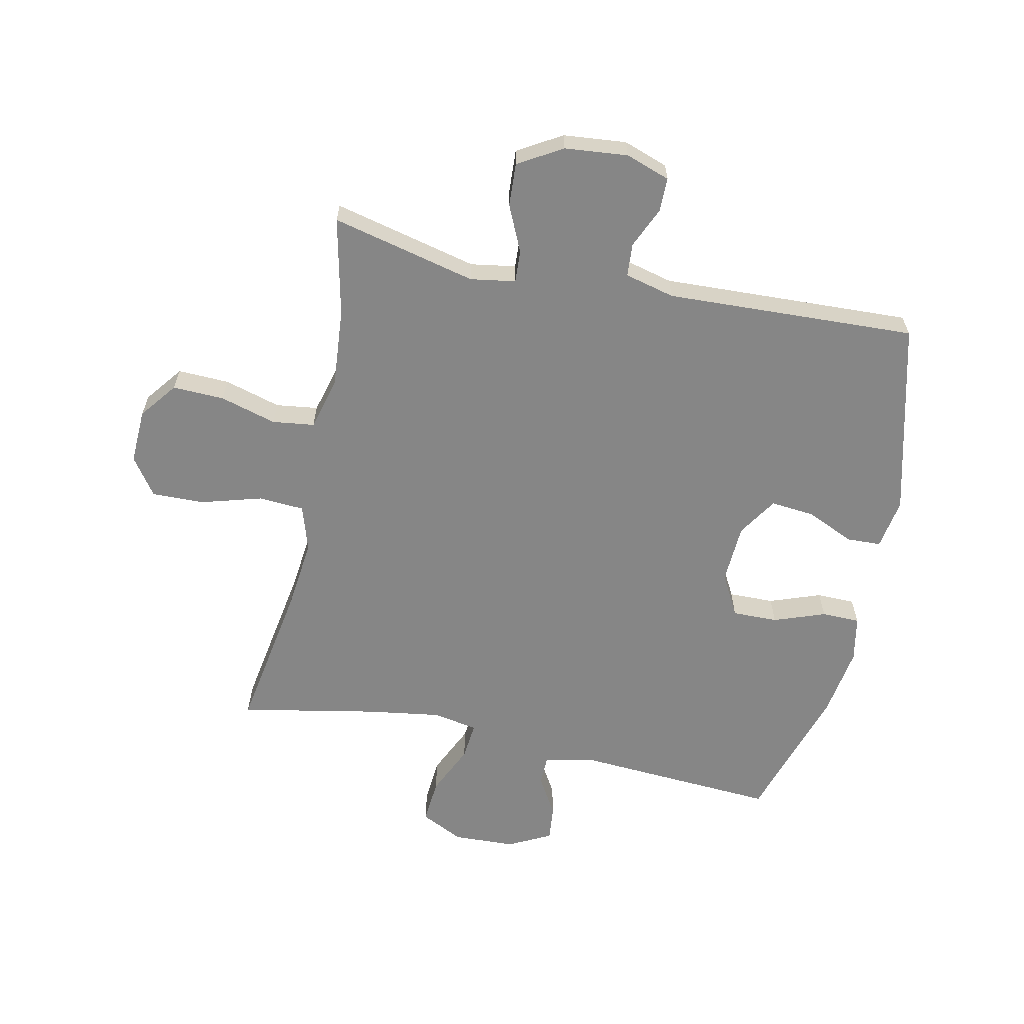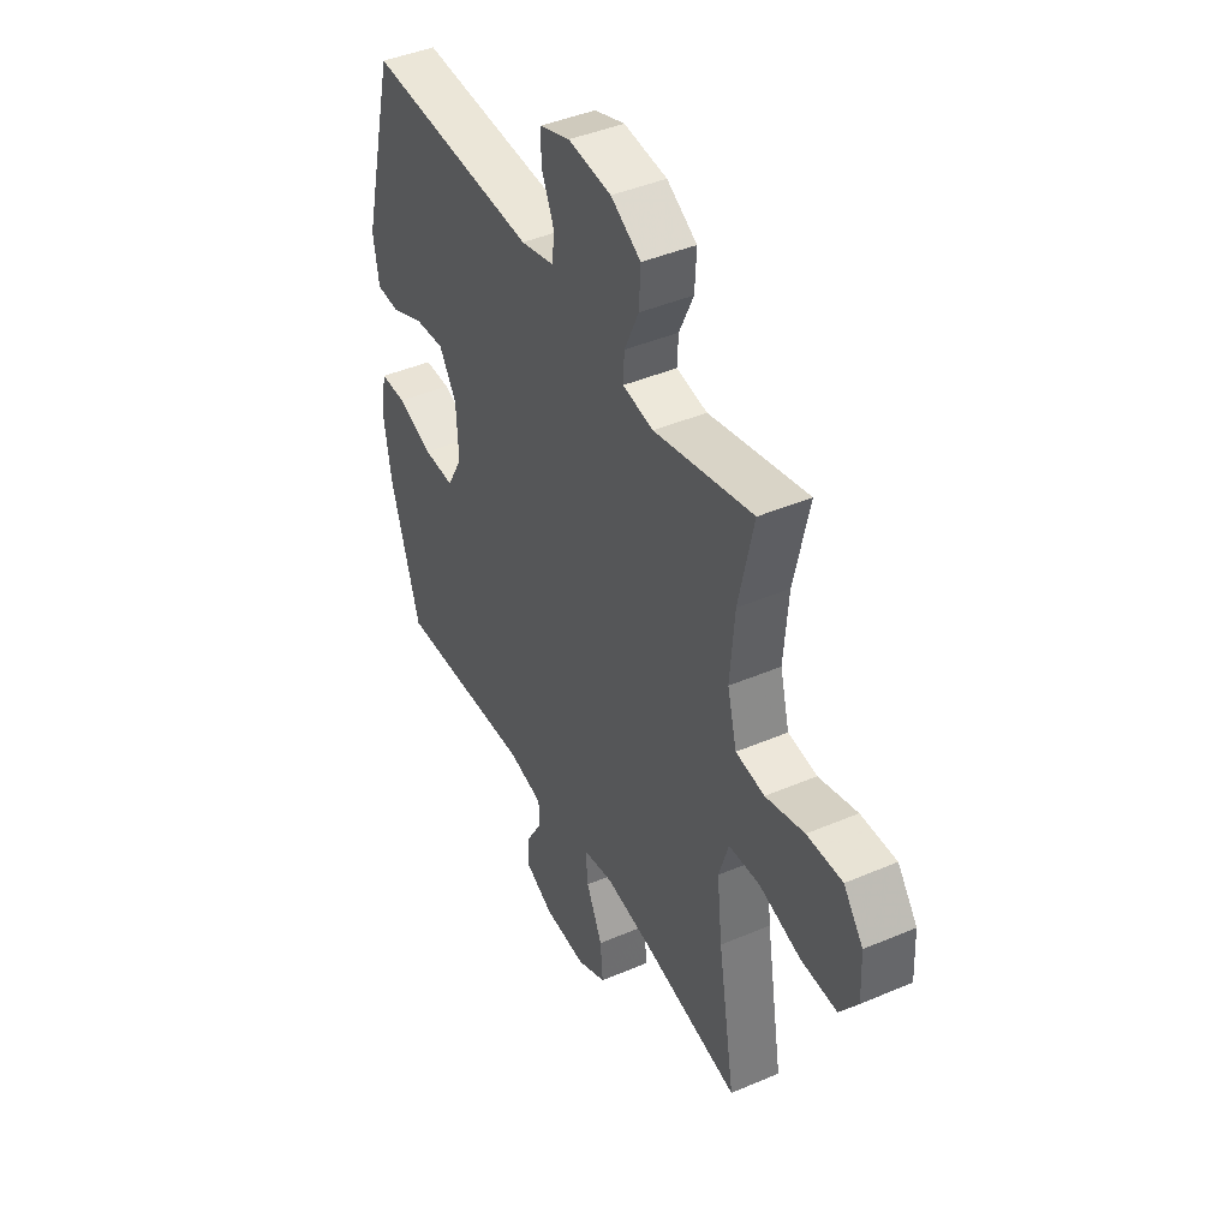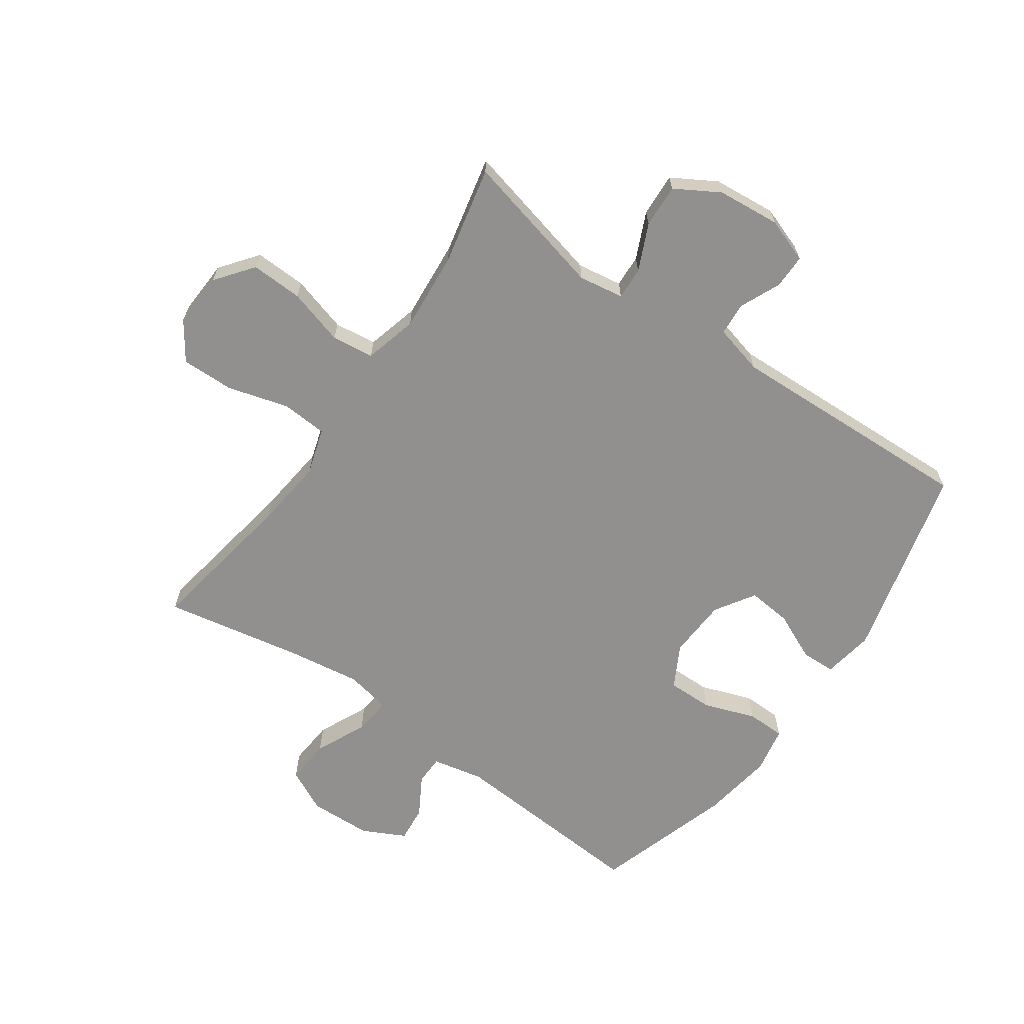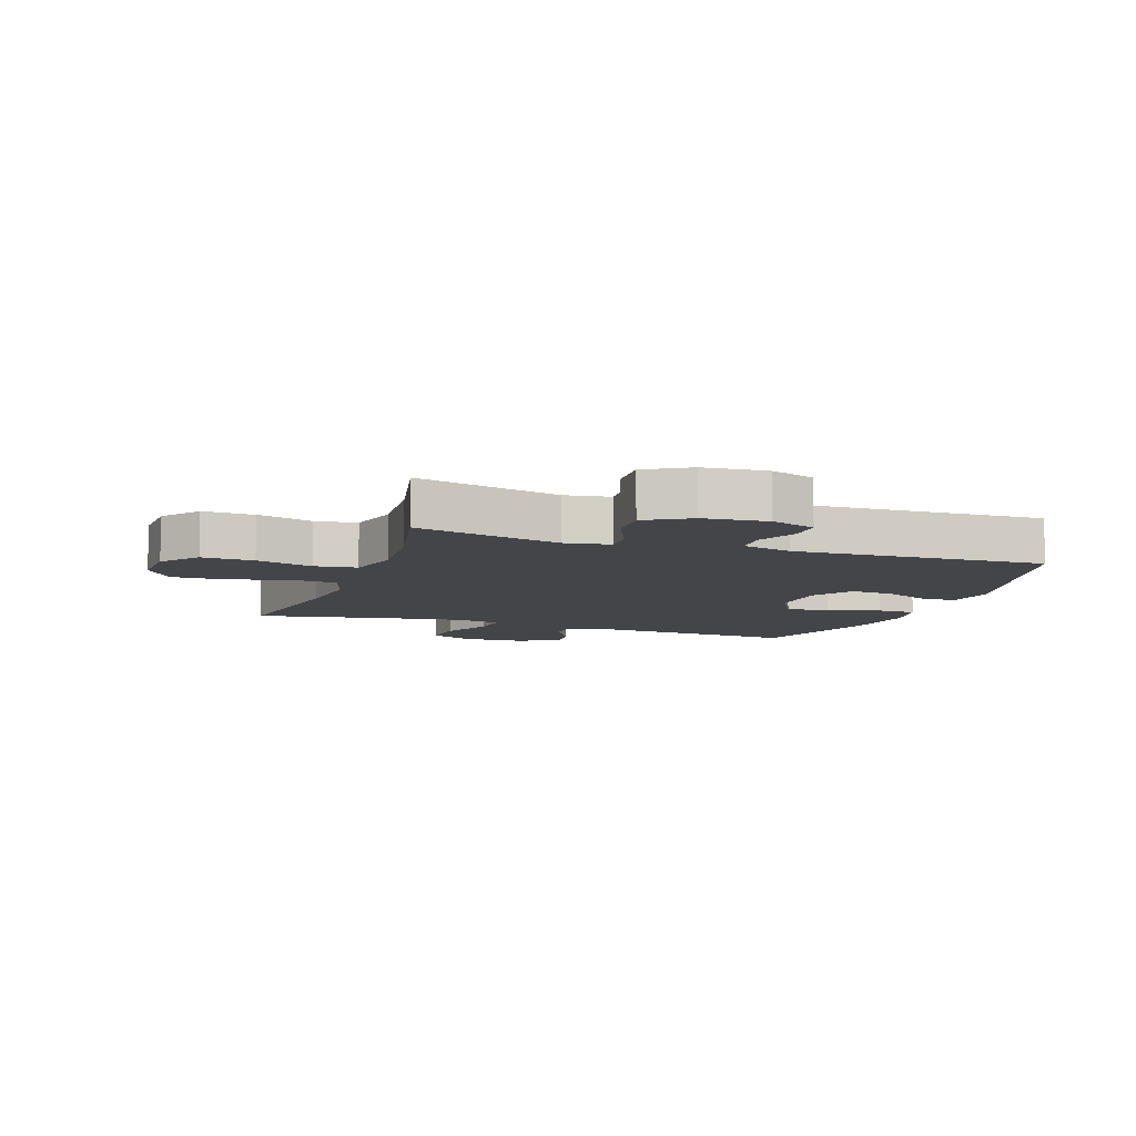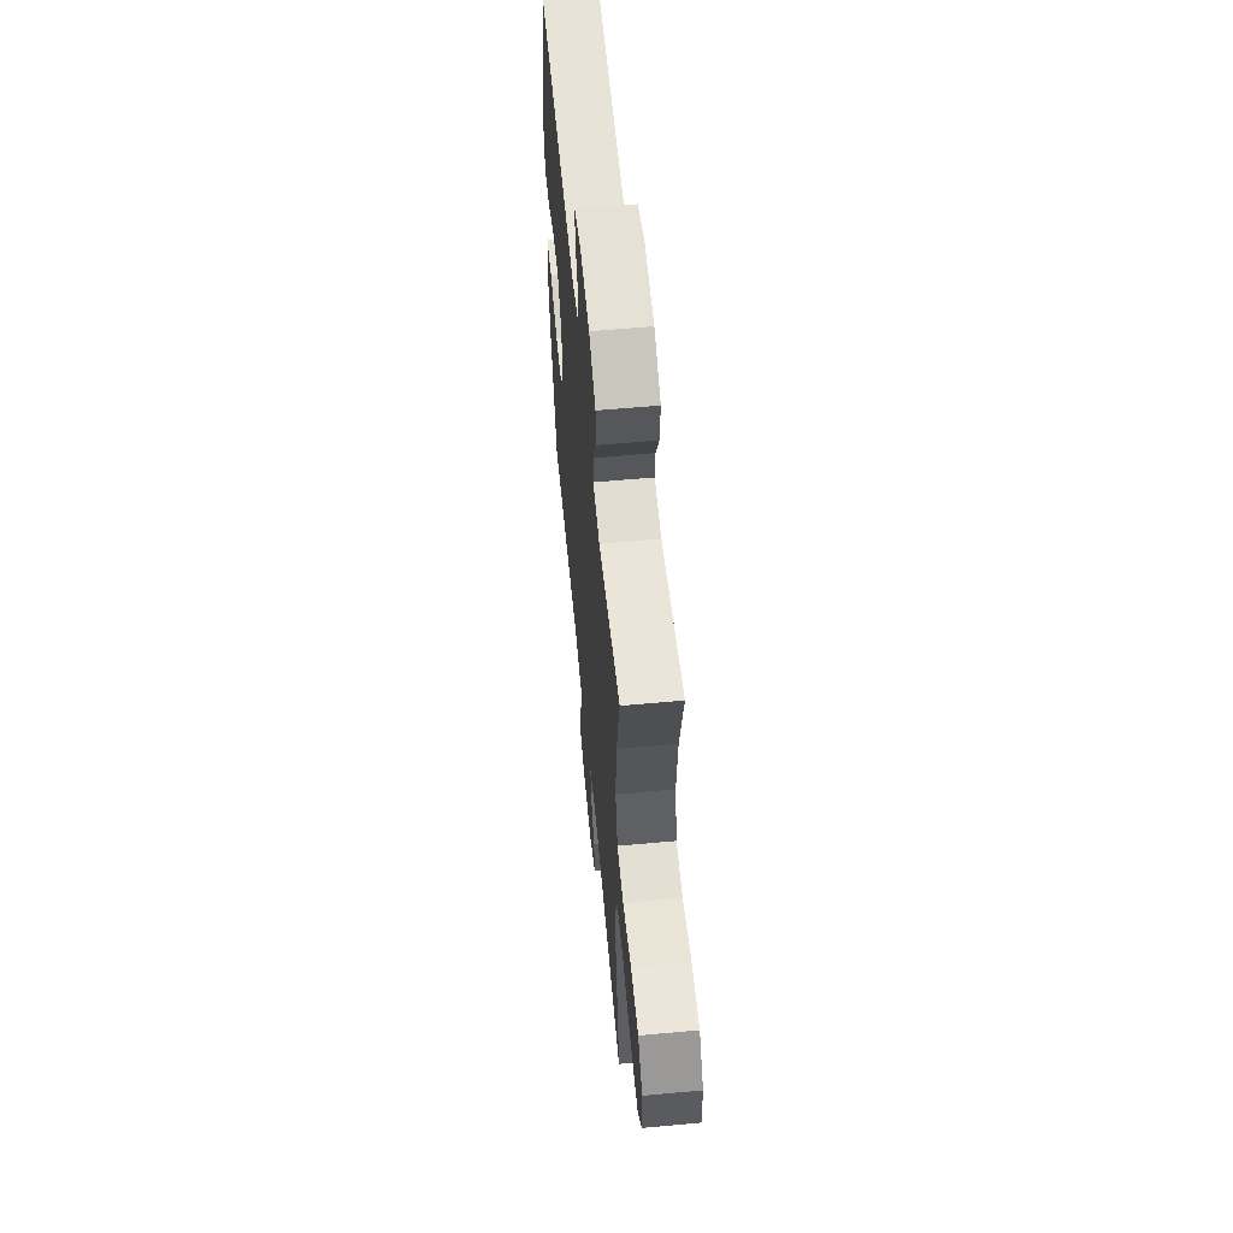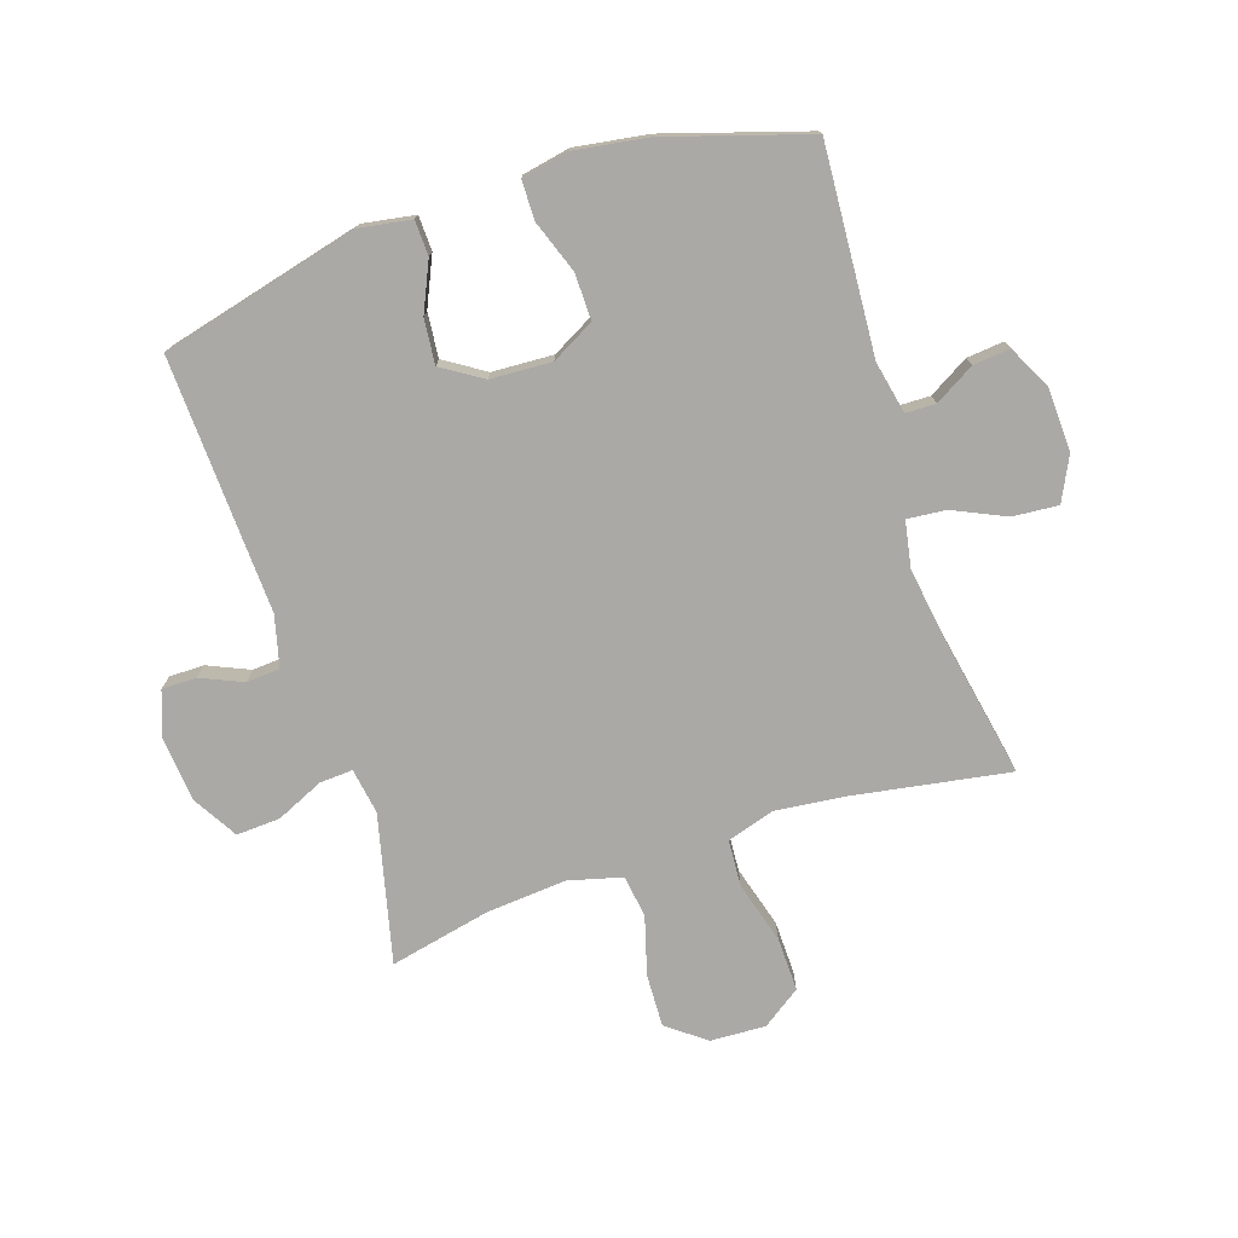
<metadata>
{"format":"obj","ext":"obj","renderer":"f3d","projection":"perspective","resolution":1024,"background":"white","views":[{"elev":-62.1,"azim":-11.9,"up":"+Y"},{"elev":43.2,"azim":-116.8,"up":"+Z"},{"elev":-65.7,"azim":-35.1,"up":"+Y"},{"elev":-8.6,"azim":-19.3,"up":"+Y"},{"elev":59.3,"azim":-95.4,"up":"+Z"},{"elev":-75.6,"azim":108.2,"up":"+Y"}]}
</metadata>
<code>
v -0.5 0.07 -0.5
v -0.458 0.07 -0.248
v -0.445 0.07 -0.13
v -0.469 0.07 -0.053
v -0.545 0.07 -0.048
v -0.646 0.07 -0.077
v -0.734 0.07 -0.079
v -0.778 0.07 -0.016
v -0.774 0.07 0.075
v -0.726 0.07 0.137
v -0.64 0.07 0.134
v -0.546 0.07 0.107
v -0.476 0.07 0.116
v -0.453 0.07 0.204
v -0.464 0.07 0.336
v -0.5 0.07 0.5
v -0.259 0.07 0.442
v -0.184 0.07 0.454
v -0.187 0.07 0.508
v -0.222 0.07 0.585
v -0.226 0.07 0.657
v -0.153 0.07 0.7
v -0.048 0.07 0.71
v 0.026 0.07 0.684
v 0.026 0.07 0.627
v -0.004 0.07 0.559
v 0 0.07 0.504
v 0.083 0.07 0.483
v 0.5 0.07 0.5
v 0.582 0.07 0.176
v 0.568 0.07 0.091
v 0.511 0.07 0.089
v 0.431 0.07 0.125
v 0.358 0.07 0.132
v 0.316 0.07 0.066
v 0.311 0.07 -0.034
v 0.349 0.07 -0.104
v 0.425 0.07 -0.103
v 0.511 0.07 -0.072
v 0.575 0.07 -0.073
v 0.59 0.07 -0.15
v 0.572 0.07 -0.269
v 0.5 0.07 -0.5
v 0.164 0.07 -0.478
v 0.079 0.07 -0.496
v 0.078 0.07 -0.545
v 0.116 0.07 -0.61
v 0.122 0.07 -0.67
v 0.051 0.07 -0.706
v -0.053 0.07 -0.71
v -0.124 0.07 -0.675
v -0.118 0.07 -0.6
v -0.079 0.07 -0.515
v -0.073 0.07 -0.452
v -0.148 0.07 -0.438
v -0.27 0.07 -0.456
v -0.5 0 -0.5
v -0.458 0 -0.248
v -0.445 0 -0.13
v -0.469 0 -0.053
v -0.545 0 -0.048
v -0.646 0 -0.077
v -0.734 0 -0.079
v -0.778 0 -0.016
v -0.774 0 0.075
v -0.726 0 0.137
v -0.64 0 0.134
v -0.546 0 0.107
v -0.476 0 0.116
v -0.453 0 0.204
v -0.464 0 0.336
v -0.5 0 0.5
v -0.259 0 0.442
v -0.184 0 0.454
v -0.187 0 0.508
v -0.222 0 0.585
v -0.226 0 0.657
v -0.153 0 0.7
v -0.048 0 0.71
v 0.026 0 0.684
v 0.026 0 0.627
v -0.004 0 0.559
v 0 0 0.504
v 0.083 0 0.483
v 0.5 0 0.5
v 0.582 0 0.176
v 0.568 0 0.091
v 0.511 0 0.089
v 0.431 0 0.125
v 0.358 0 0.132
v 0.316 0 0.066
v 0.311 0 -0.034
v 0.349 0 -0.104
v 0.425 0 -0.103
v 0.511 0 -0.072
v 0.575 0 -0.073
v 0.59 0 -0.15
v 0.572 0 -0.269
v 0.5 0 -0.5
v 0.164 0 -0.478
v 0.079 0 -0.496
v 0.078 0 -0.545
v 0.116 0 -0.61
v 0.122 0 -0.67
v 0.051 0 -0.706
v -0.053 0 -0.71
v -0.124 0 -0.675
v -0.118 0 -0.6
v -0.079 0 -0.515
v -0.073 0 -0.452
v -0.148 0 -0.438
v -0.27 0 -0.456
f 50 51 52 53
f 50 53 54
f 49 50 54
f 46 47 48 49
f 45 46 49 54
f 44 45 54
f 43 44 54 55
f 41 42 43 55
f 38 39 40 41
f 37 38 41 55
f 30 31 32 33
f 28 29 30 33
f 27 28 33 34
f 23 24 25 26
f 23 26 27
f 22 23 27
f 19 20 21 22
f 18 19 22 27
f 15 16 17
f 14 15 17 18
f 13 14 18 27
f 9 10 11 12
f 9 12 13
f 8 9 13
f 5 6 7 8
f 4 5 8 13
f 3 4 13 27
f 56 1 2
f 36 37 55 56
f 35 36 56 2
f 27 34 35
f 2 3 27 35
f 109 108 107 106
f 110 109 106
f 110 106 105
f 105 104 103 102
f 110 105 102 101
f 110 101 100
f 111 110 100 99
f 111 99 98 97
f 97 96 95 94
f 111 97 94 93
f 89 88 87 86
f 89 86 85 84
f 90 89 84 83
f 82 81 80 79
f 83 82 79
f 83 79 78
f 78 77 76 75
f 83 78 75 74
f 73 72 71
f 74 73 71 70
f 83 74 70 69
f 68 67 66 65
f 69 68 65
f 69 65 64
f 64 63 62 61
f 69 64 61 60
f 83 69 60 59
f 58 57 112
f 112 111 93 92
f 58 112 92 91
f 91 90 83
f 91 83 59 58
f 1 57 58 2
f 2 58 59 3
f 3 59 60 4
f 4 60 61 5
f 5 61 62 6
f 6 62 63 7
f 7 63 64 8
f 8 64 65 9
f 9 65 66 10
f 10 66 67 11
f 11 67 68 12
f 12 68 69 13
f 13 69 70 14
f 14 70 71 15
f 15 71 72 16
f 16 72 73 17
f 17 73 74 18
f 18 74 75 19
f 19 75 76 20
f 20 76 77 21
f 21 77 78 22
f 22 78 79 23
f 23 79 80 24
f 24 80 81 25
f 25 81 82 26
f 26 82 83 27
f 27 83 84 28
f 28 84 85 29
f 29 85 86 30
f 30 86 87 31
f 31 87 88 32
f 32 88 89 33
f 33 89 90 34
f 34 90 91 35
f 35 91 92 36
f 36 92 93 37
f 37 93 94 38
f 38 94 95 39
f 39 95 96 40
f 40 96 97 41
f 41 97 98 42
f 42 98 99 43
f 43 99 100 44
f 44 100 101 45
f 45 101 102 46
f 46 102 103 47
f 47 103 104 48
f 48 104 105 49
f 49 105 106 50
f 50 106 107 51
f 51 107 108 52
f 52 108 109 53
f 53 109 110 54
f 54 110 111 55
f 55 111 112 56
f 56 112 57 1

</code>
